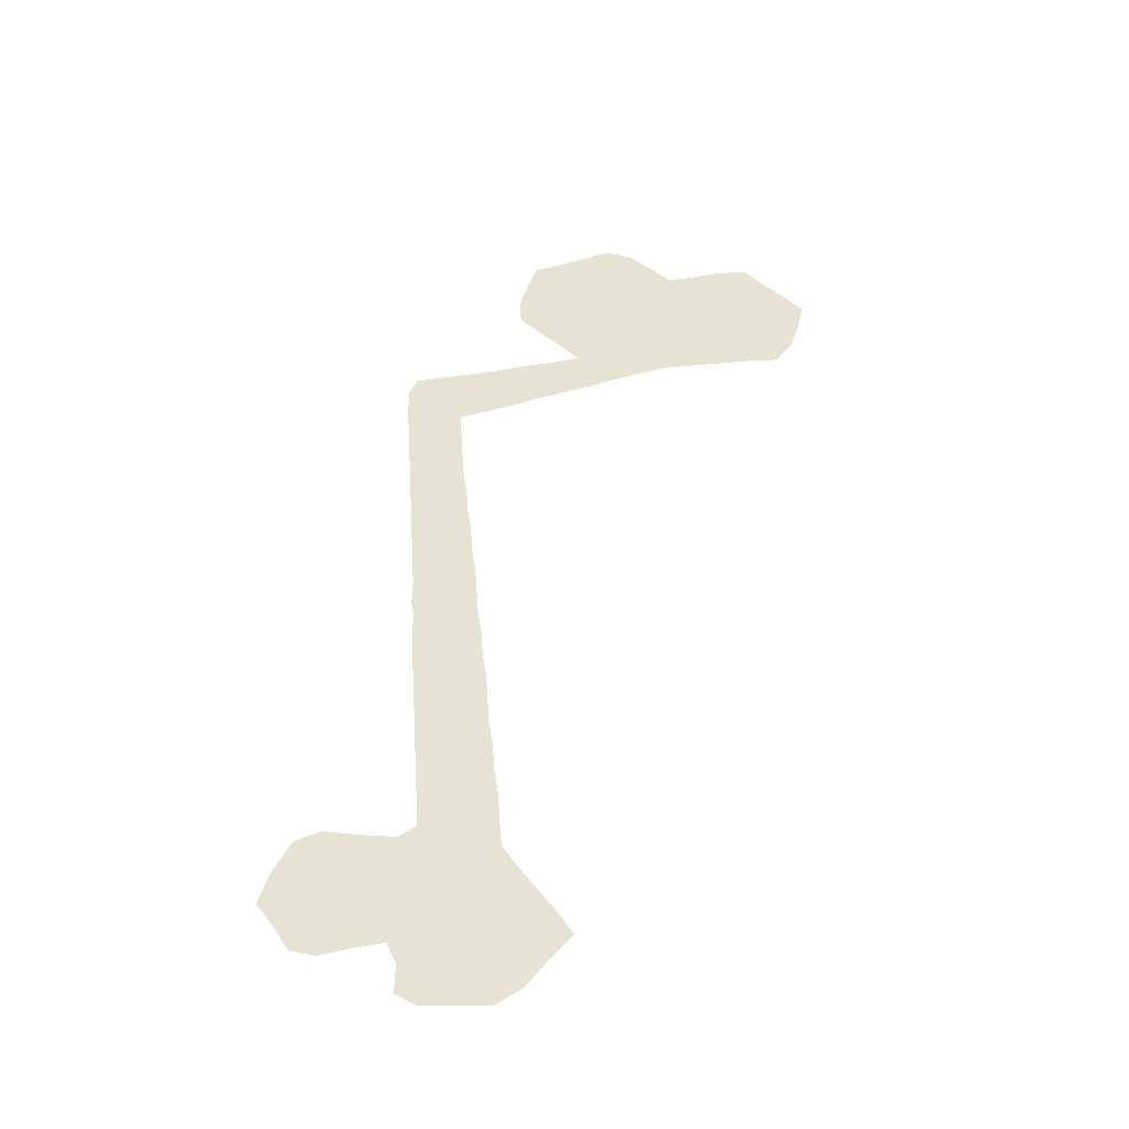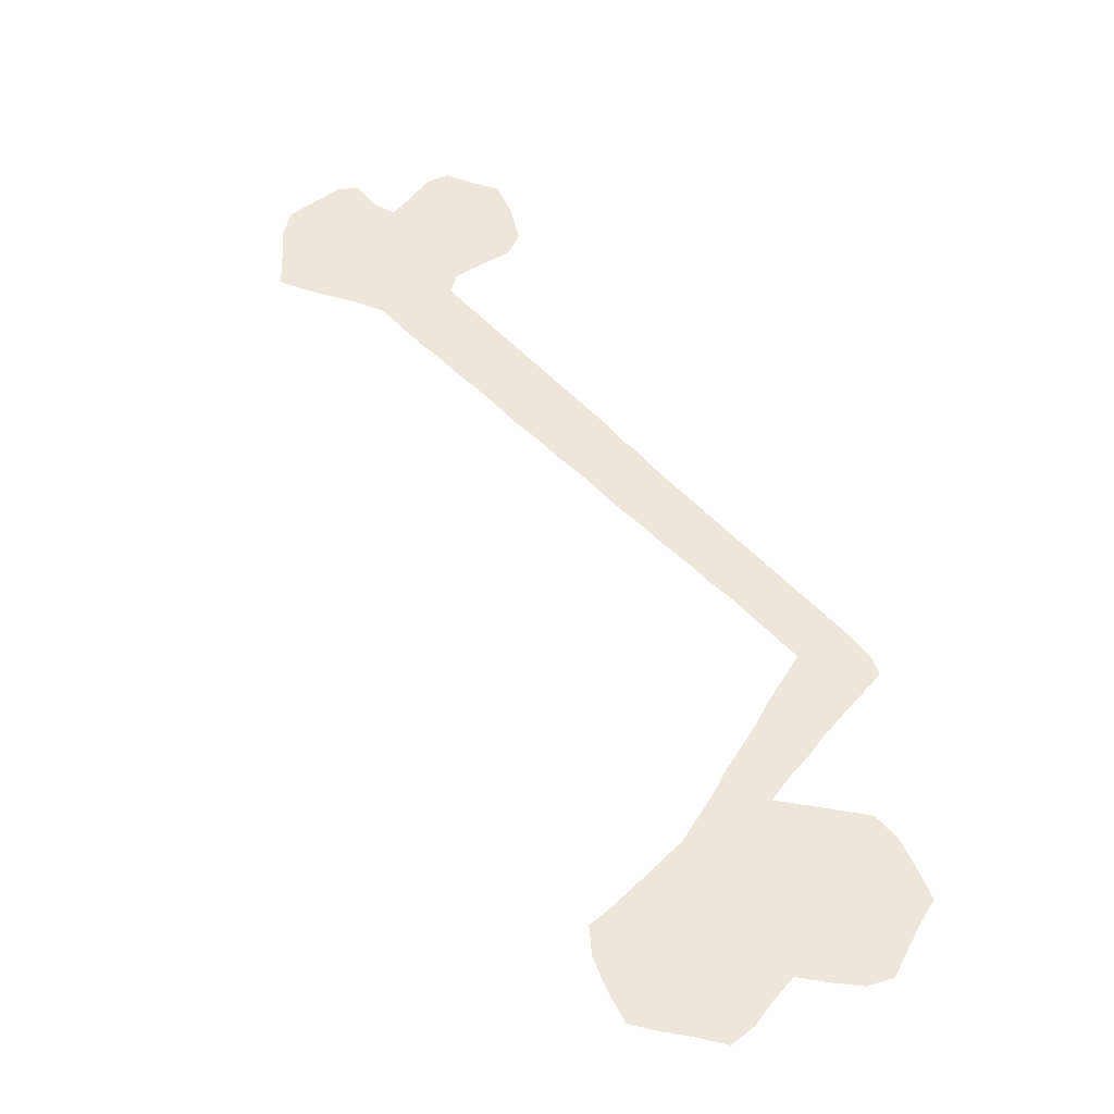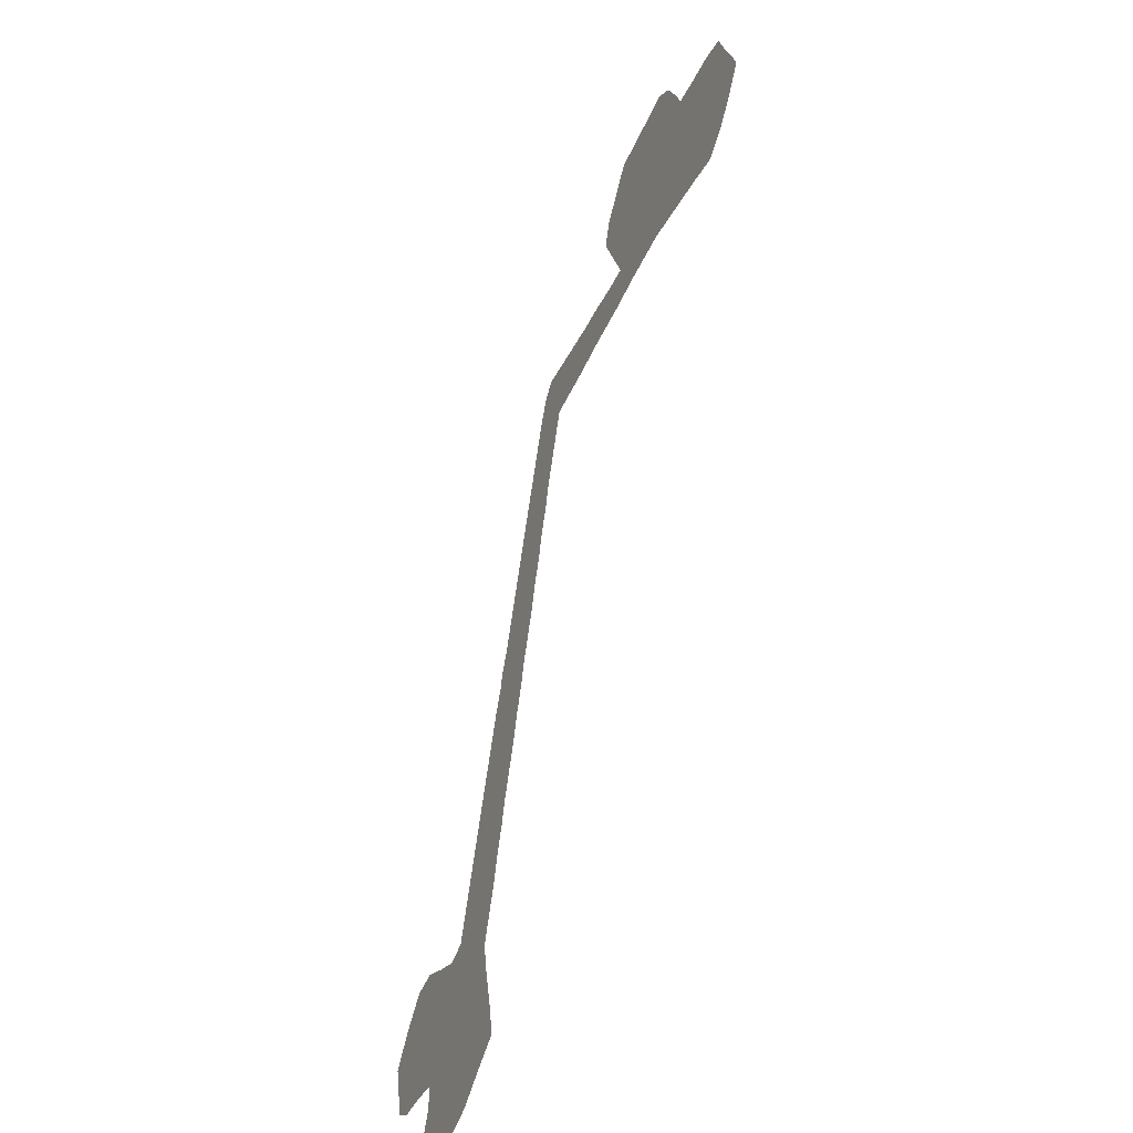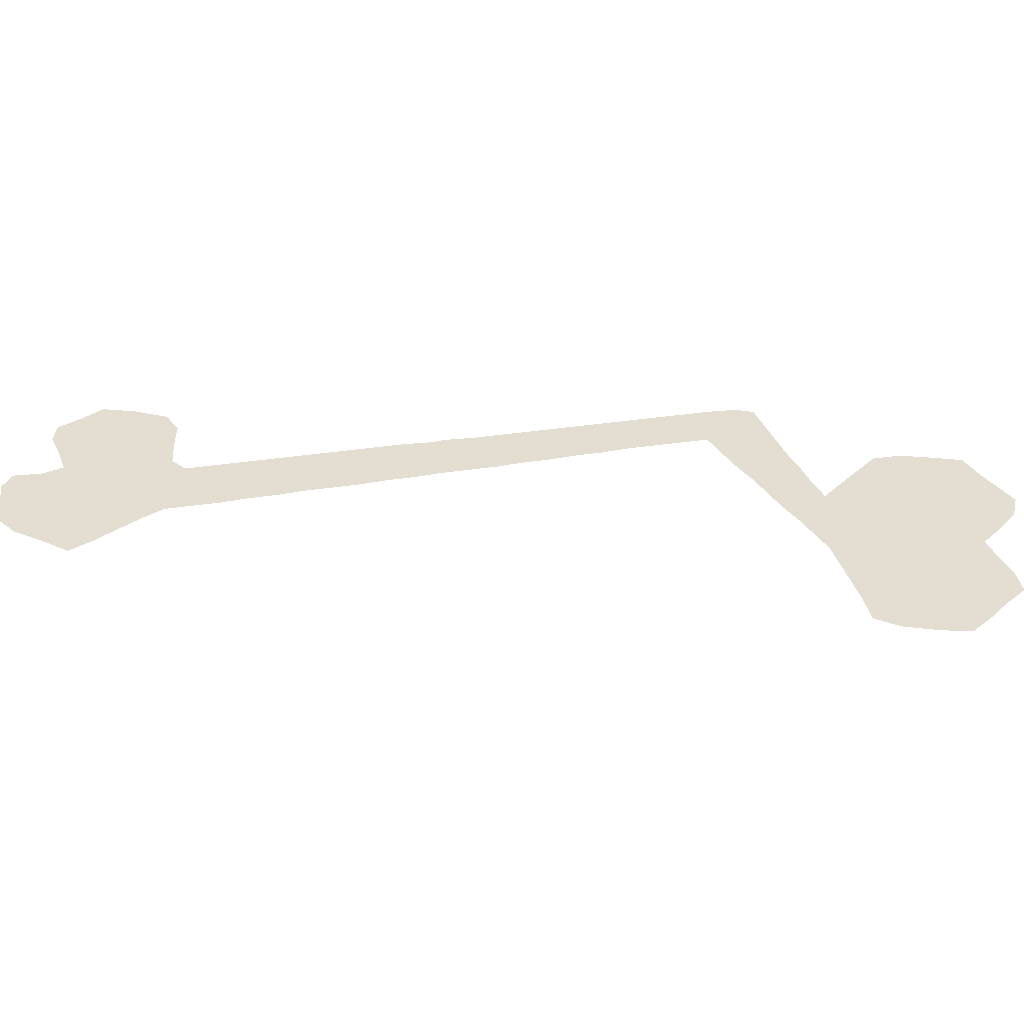
<metadata>
{"format":"obj","ext":"obj","renderer":"f3d","projection":"perspective","resolution":1024,"background":"white","views":[{"elev":40.8,"azim":-20.8,"up":"+Z"},{"elev":53.9,"azim":121.1,"up":"+Z"},{"elev":-48.3,"azim":66.1,"up":"+Y"},{"elev":36.0,"azim":61.7,"up":"+Z"}]}
</metadata>
<code>
v 0.2454 0.4977 0
v 0.2569 0.5275 0
v 0.2661 0.5573 0
v 0.2752 0.5872 0
v 0.2844 0.617 0
v 0.2936 0.6468 0
v 0.3028 0.6766 0
v 0.3119 0.7064 0
v 0.3211 0.7362 0
v 0.3303 0.7661 0
v 0.3394 0.7959 0
v 0.3509 0.8257 0
v 0.3647 0.8417 0
v 0.3945 0.8372 0
v 0.4243 0.8326 0
v 0.4541 0.828 0
v 0.4839 0.8257 0
v 0.5138 0.8211 0
v 0.5436 0.8188 0
v 0.5321 0.8486 0
v 0.5206 0.8784 0
v 0.5092 0.9083 0
v 0.5183 0.9381 0
v 0.539 0.9679 0
v 0.5596 0.9954 0
v 0.5895 0.9954 0
v 0.6193 0.9977 0
v 0.6491 1 0
v 0.6697 0.9817 0
v 0.6835 0.9518 0
v 0.6949 0.922 0
v 0.7248 0.9174 0
v 0.7546 0.9151 0
v 0.7821 0.906 0
v 0.7913 0.8761 0
v 0.8027 0.8463 0
v 0.8119 0.8165 0
v 0.7936 0.7867 0
v 0.7706 0.7569 0
v 0.7454 0.7385 0
v 0.7156 0.7477 0
v 0.6858 0.7546 0
v 0.656 0.7615 0
v 0.6261 0.7683 0
v 0.5963 0.7683 0
v 0.5665 0.7683 0
v 0.5367 0.7661 0
v 0.5069 0.7661 0
v 0.4771 0.7661 0
v 0.4472 0.7638 0
v 0.4174 0.7638 0
v 0.3876 0.7638 0
v 0.3784 0.7339 0
v 0.3693 0.7041 0
v 0.3601 0.6743 0
v 0.3532 0.6445 0
v 0.344 0.6147 0
v 0.3372 0.5849 0
v 0.328 0.5551 0
v 0.3211 0.5252 0
v 0.3119 0.4954 0
v 0.3028 0.4656 0
v 0.2959 0.4358 0
v 0.2867 0.406 0
v 0.2798 0.3761 0
v 0.2706 0.3463 0
v 0.2615 0.3165 0
v 0.2546 0.2867 0
v 0.2454 0.2569 0
v 0.2385 0.2271 0
v 0.2294 0.1973 0
v 0.2202 0.1674 0
v 0.2248 0.1376 0
v 0.2316 0.1078 0
v 0.2385 0.07798 0
v 0.2431 0.04816 0
v 0.2133 0.02982 0
v 0.1835 0.009174 0
v 0.1537 0 0
v 0.1239 0.01147 0
v 0.09404 0.02294 0
v 0.08027 0.04128 0
v 0.09174 0.0711 0
v 0.09174 0.09633 0
v 0.06193 0.1009 0
v 0.03211 0.1032 0
v 0.01147 0.117 0
v 0.006881 0.1468 0
v 0 0.1766 0
v 0.02064 0.2064 0
v 0.05046 0.2362 0
v 0.07798 0.2385 0
v 0.1078 0.2225 0
v 0.1376 0.2087 0
v 0.1583 0.2156 0
v 0.1674 0.2454 0
v 0.1766 0.2752 0
v 0.1858 0.305 0
v 0.195 0.3349 0
v 0.2041 0.3647 0
v 0.2133 0.3945 0
v 0.2225 0.4243 0
v 0.2316 0.4541 0
v 0.2431 0.4839 0
f 88 90 89
f 90 93 92
f 90 92 91
f 65 101 66
f 32 42 35
f 86 88 87
f 39 41 40
f 38 41 39
f 35 42 41
f 36 38 37
f 35 41 36
f 36 41 38
f 66 101 100
f 67 100 99
f 66 100 67
f 67 99 98
f 67 98 68
f 33 35 34
f 32 35 33
f 24 26 25
f 21 30 26
f 21 26 24
f 15 50 16
f 18 48 47
f 63 103 64
f 64 103 102
f 64 101 65
f 64 102 101
f 81 83 82
f 80 83 81
f 78 80 79
f 78 83 80
f 31 42 32
f 31 43 42
f 31 44 43
f 20 31 21
f 21 31 30
f 11 52 12
f 1 62 61
f 5 57 6
f 74 84 83
f 84 94 93
f 77 83 78
f 74 83 77
f 72 95 94
f 73 84 74
f 72 94 73
f 73 94 84
f 70 97 96
f 75 77 76
f 74 77 75
f 27 30 29
f 26 30 27
f 27 29 28
f 21 23 22
f 21 24 23
f 17 48 18
f 12 14 13
f 12 52 14
f 6 57 56
f 6 56 7
f 15 51 50
f 14 52 51
f 14 51 15
f 19 31 20
f 19 44 31
f 19 45 44
f 19 46 45
f 19 47 46
f 18 47 19
f 10 52 11
f 10 53 52
f 9 53 10
f 1 61 2
f 1 104 62
f 63 104 103
f 62 104 63
f 3 59 4
f 85 88 86
f 84 93 85
f 85 93 90
f 85 90 88
f 70 96 71
f 71 96 95
f 71 95 72
f 69 97 70
f 68 98 69
f 69 98 97
f 16 50 49
f 16 49 17
f 17 49 48
f 9 54 53
f 8 54 9
f 3 60 59
f 2 60 3
f 2 61 60
f 4 59 58
f 5 58 57
f 4 58 5
f 7 56 55
f 7 55 8
f 8 55 54

</code>
